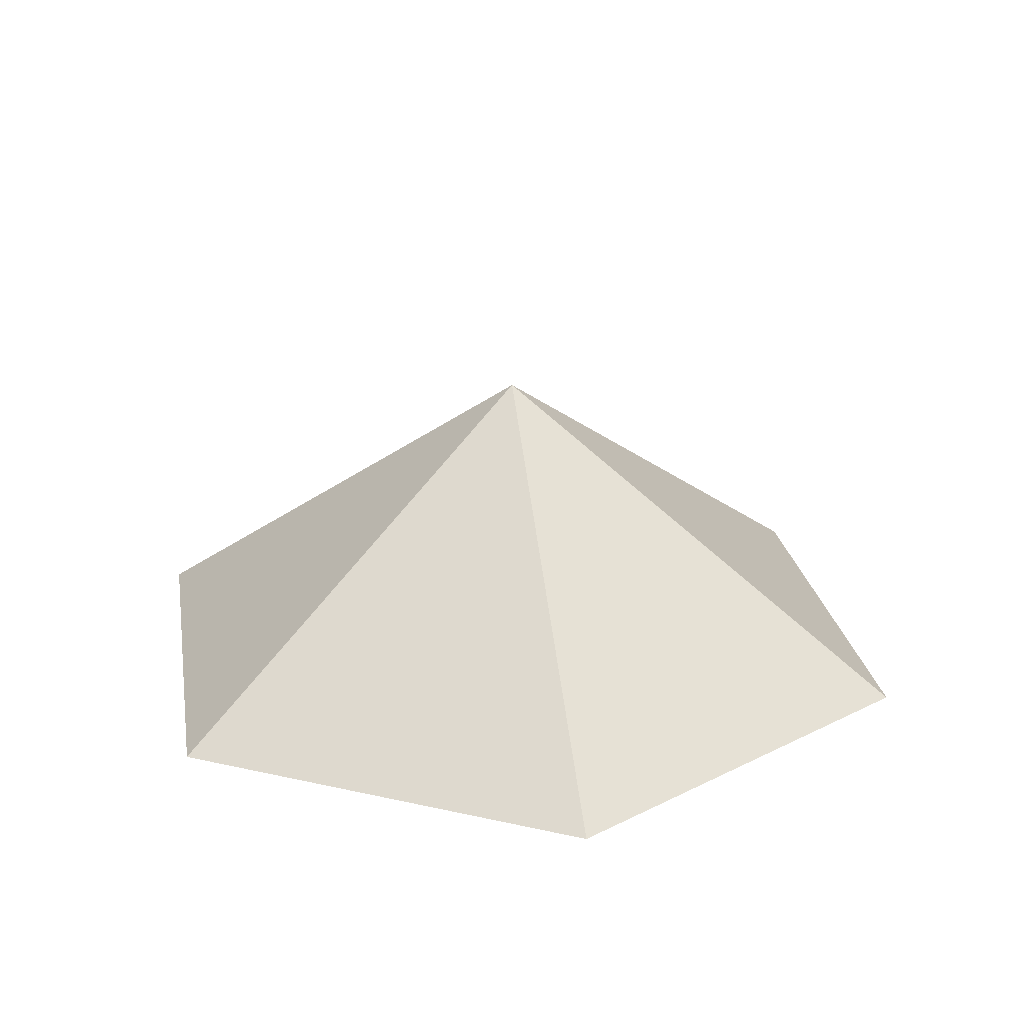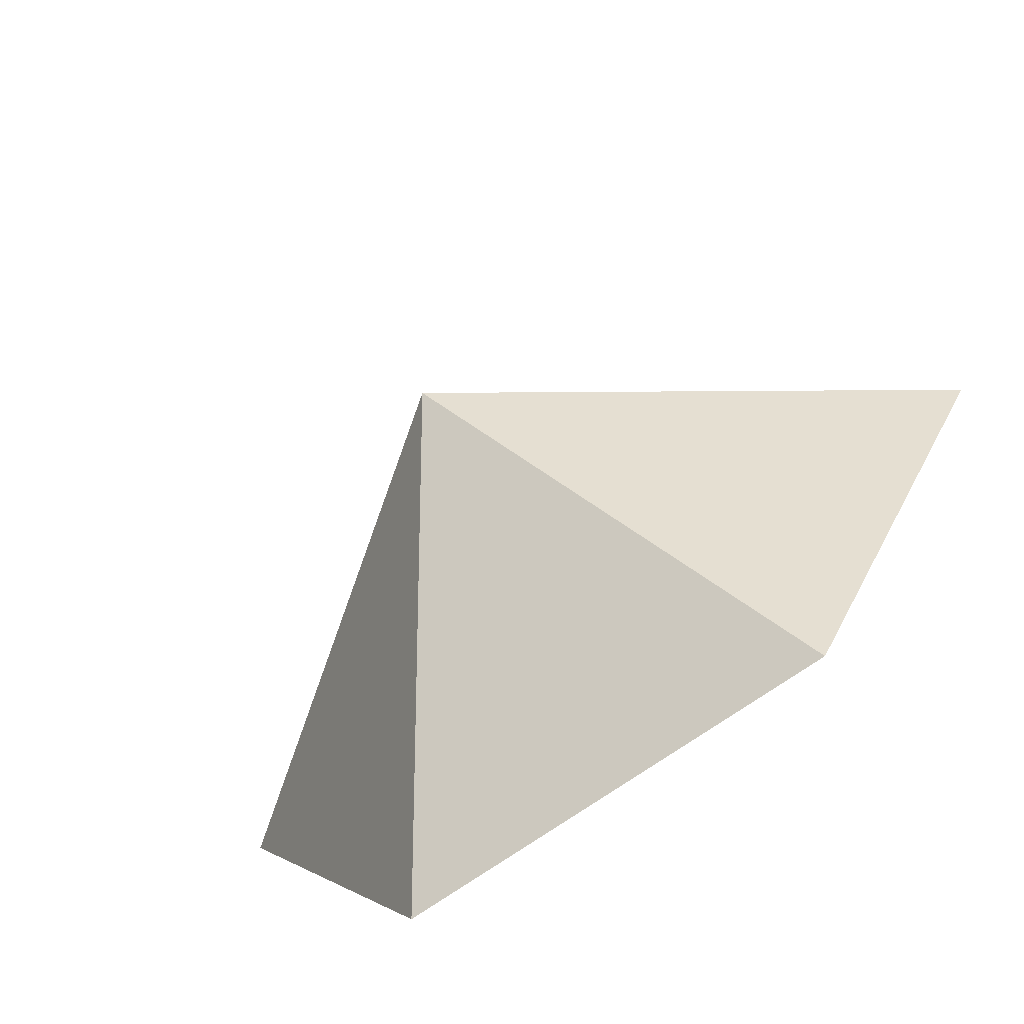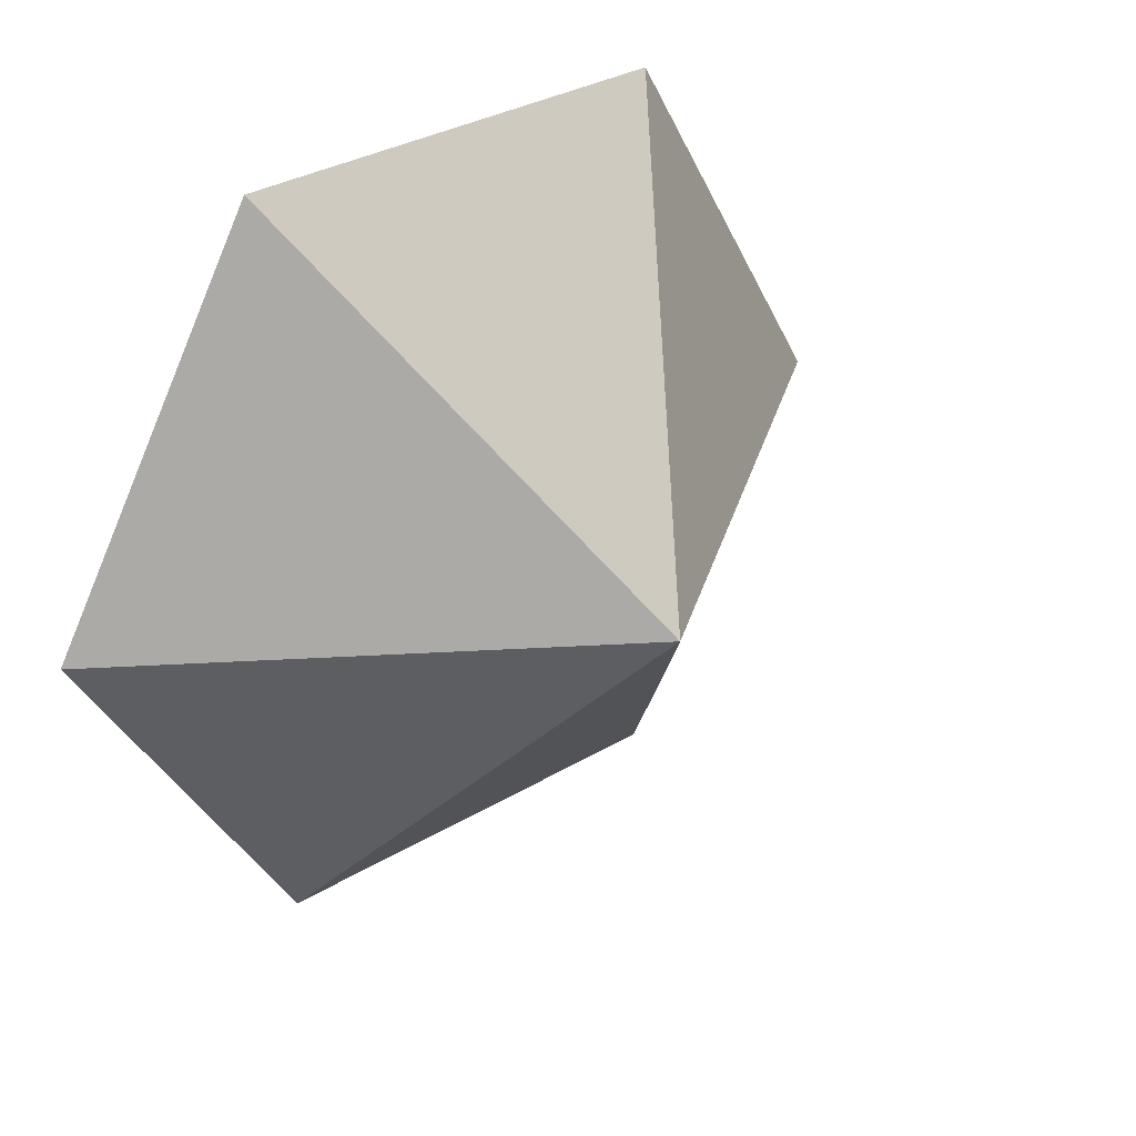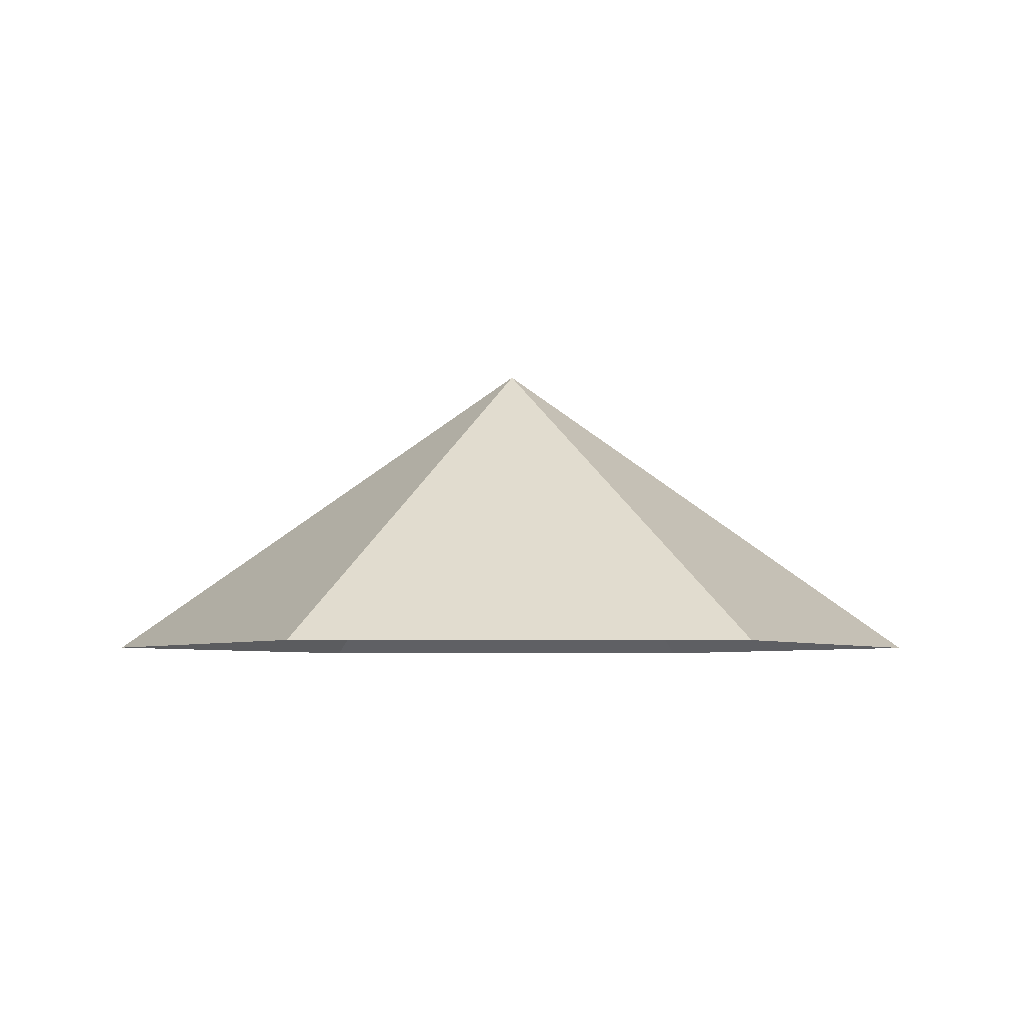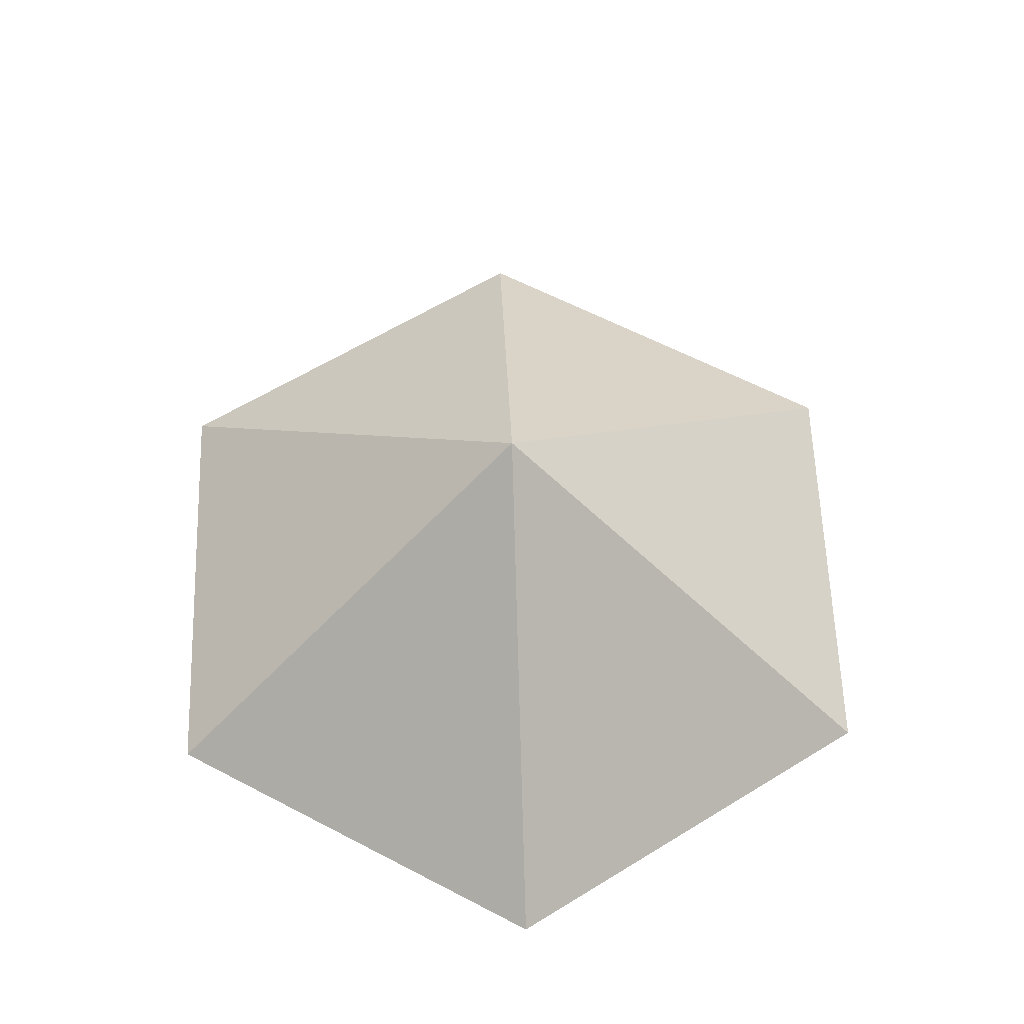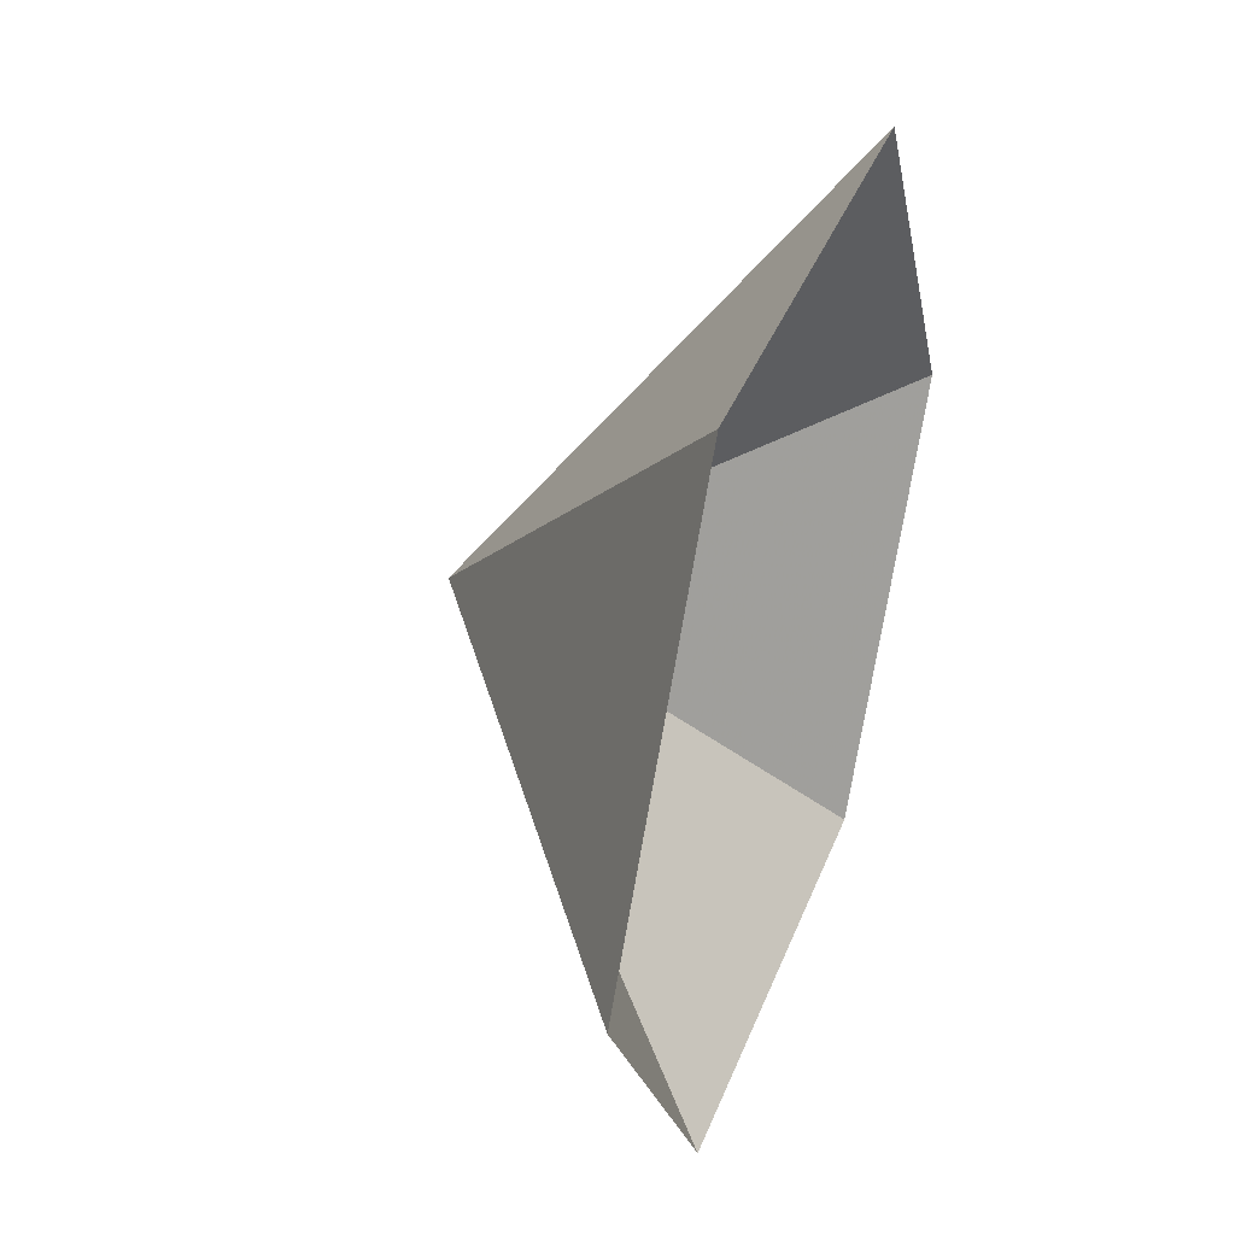
<metadata>
{"format":"obj","ext":"obj","renderer":"f3d","projection":"perspective","resolution":1024,"background":"white","views":[{"elev":24.3,"azim":-39.5,"up":"+Z"},{"elev":-70.8,"azim":35.4,"up":"+Y"},{"elev":32.8,"azim":-39.6,"up":"+Y"},{"elev":-4.9,"azim":-121.1,"up":"+Z"},{"elev":61.4,"azim":28.0,"up":"+Z"},{"elev":39.5,"azim":110.2,"up":"+Y"}]}
</metadata>
<code>
v 0 0 0
v 4.726 0 0
v 7.088 4.093 0
v 4.726 8.185 0
v 0 8.185 0
v -2.363 4.093 0
v 2.363 4.093 3.313
f 1 2 7
f 2 3 7
f 3 4 7
f 4 5 7
f 5 6 7
f 6 1 7

</code>
